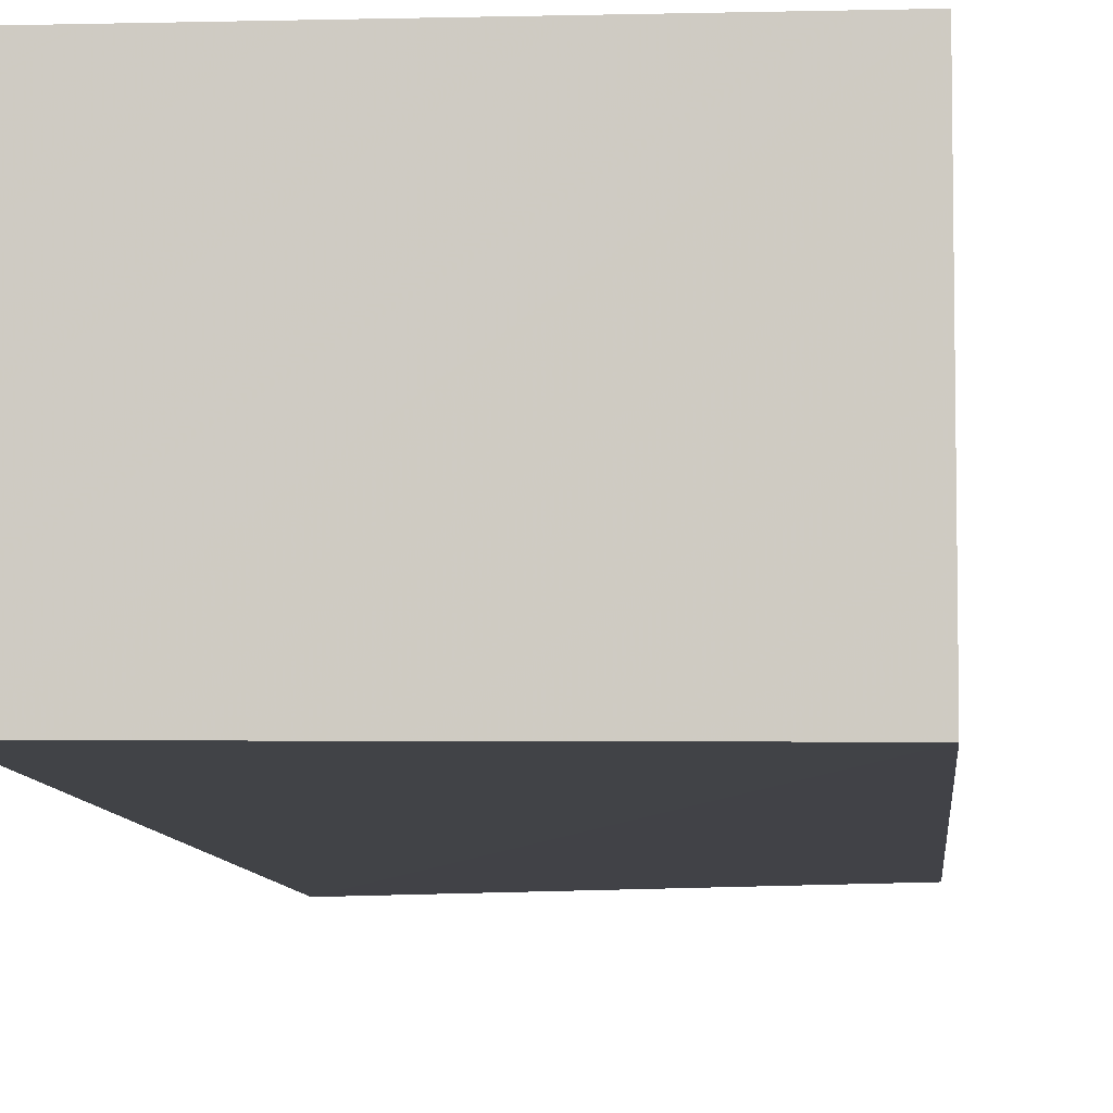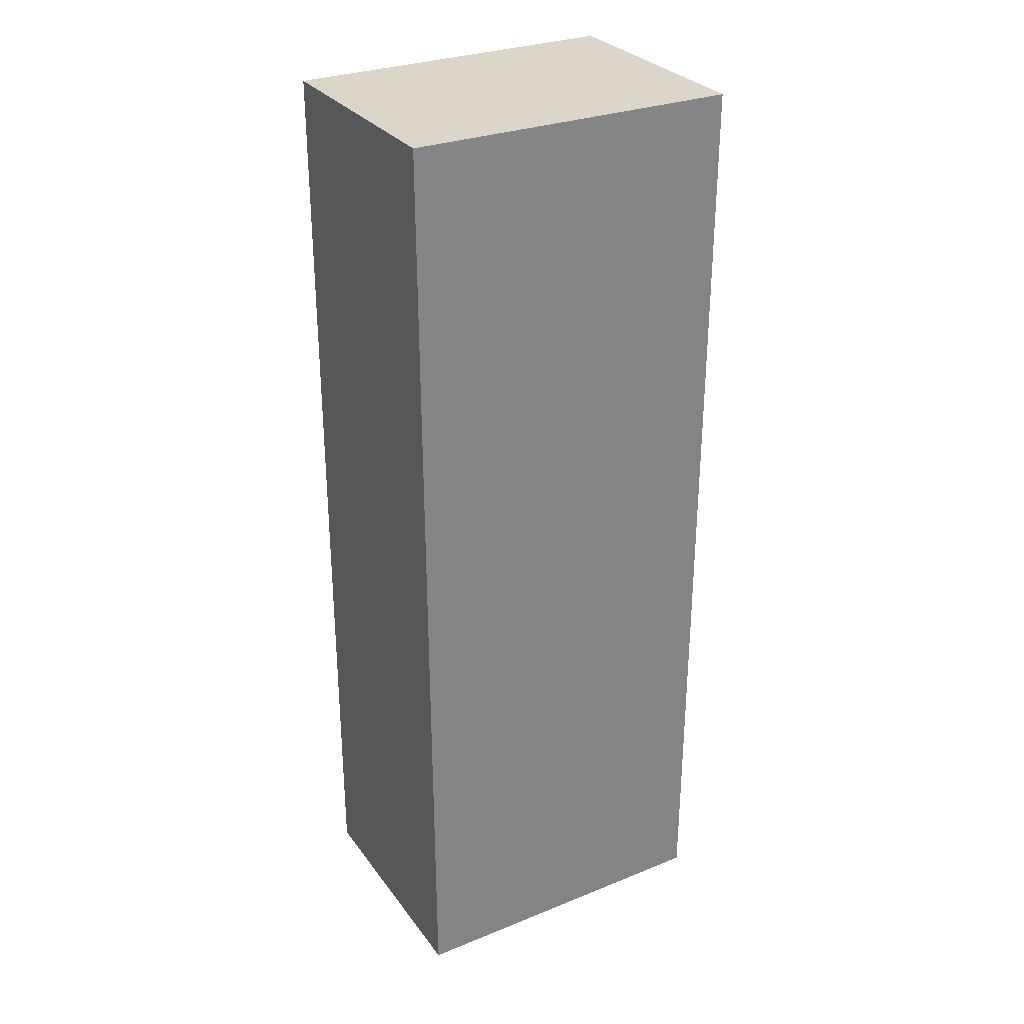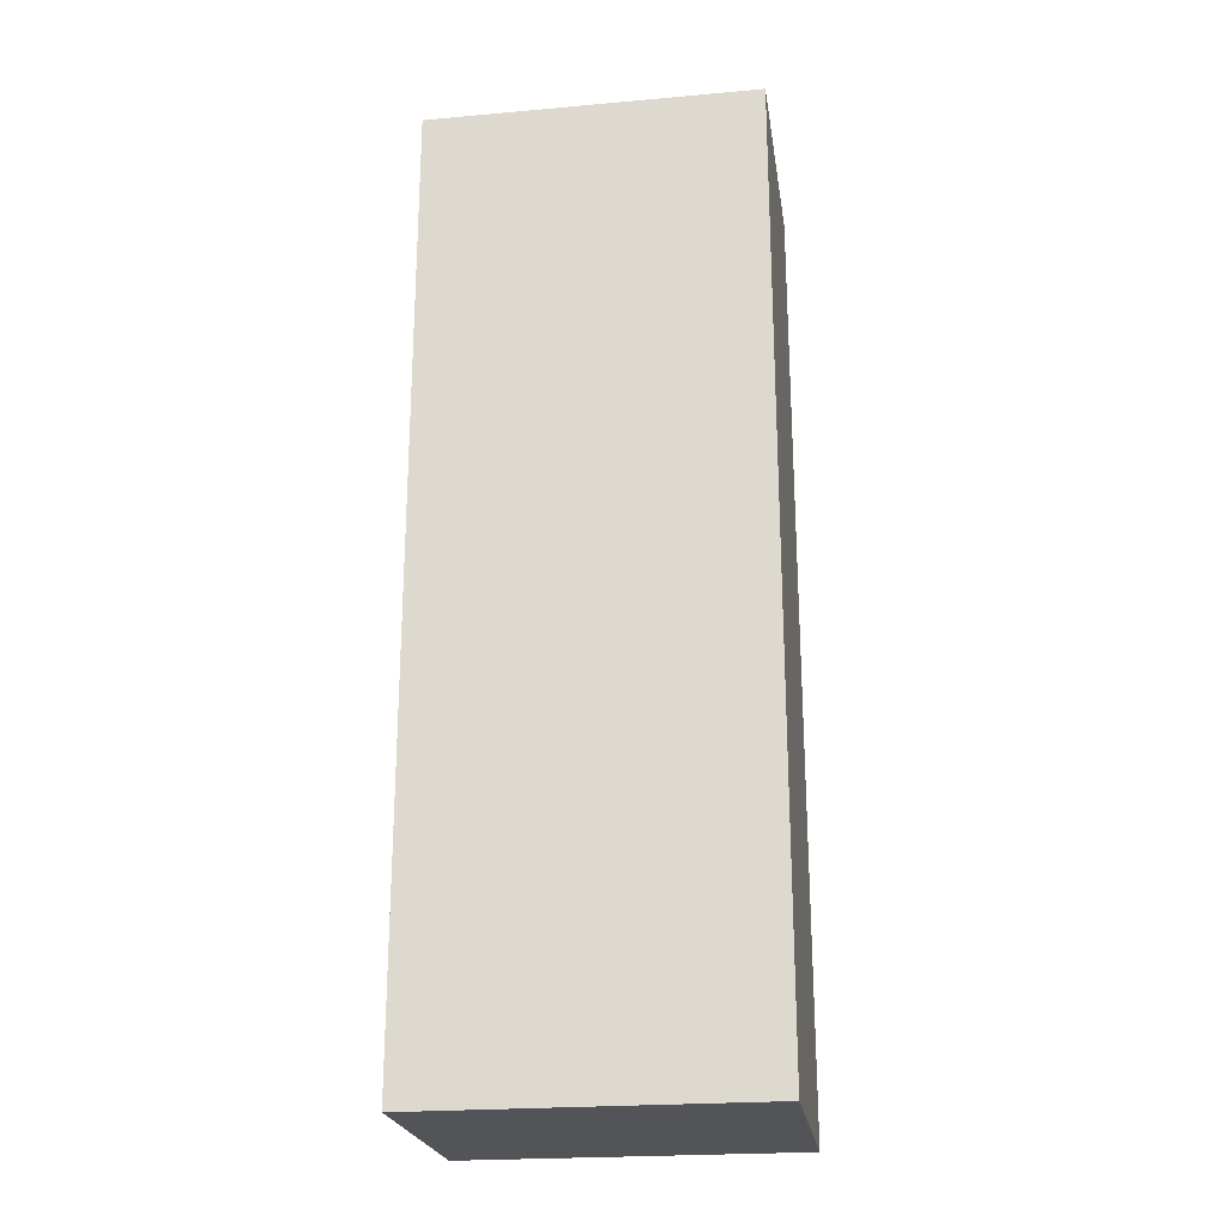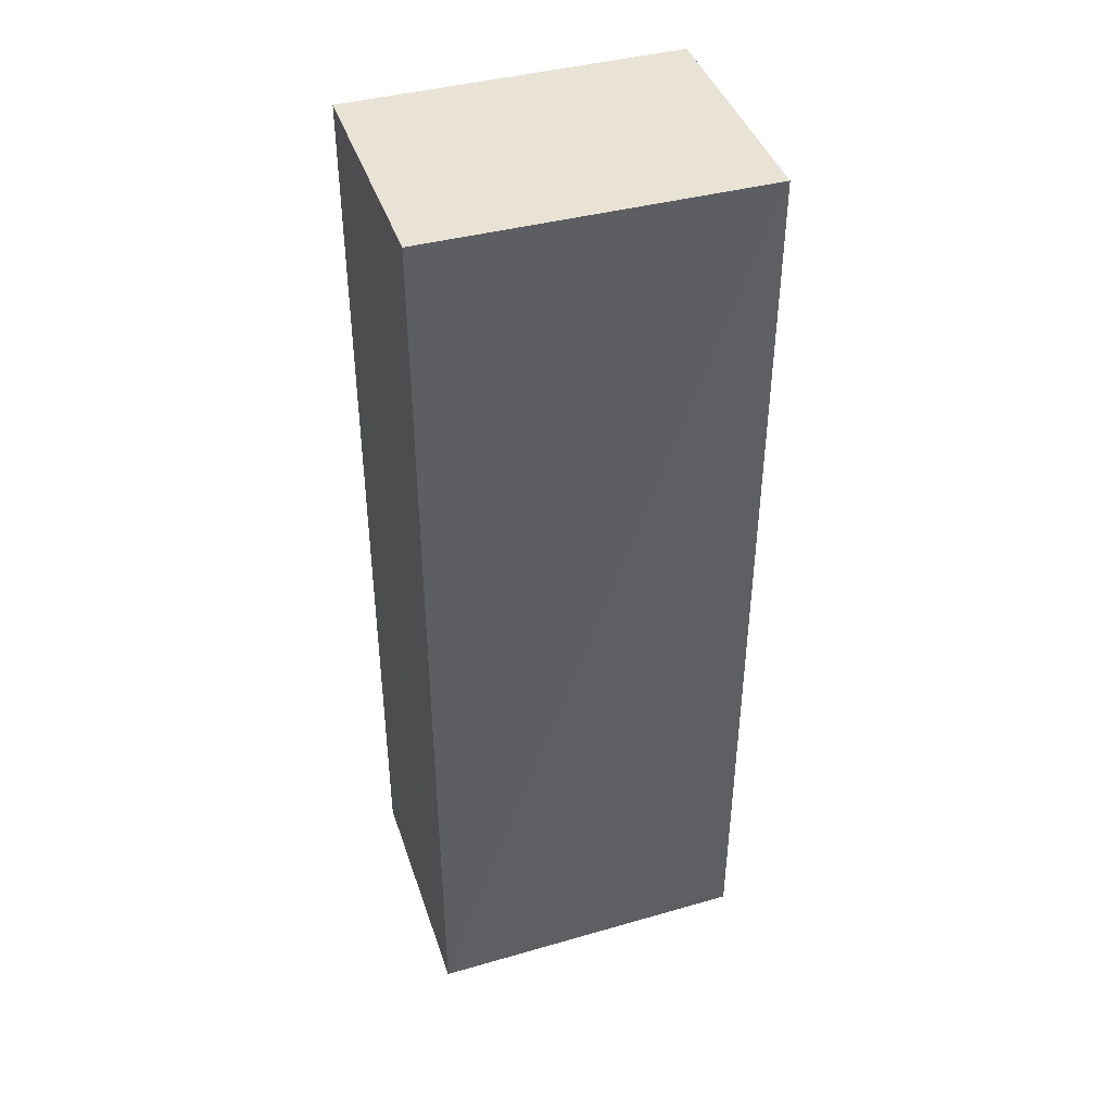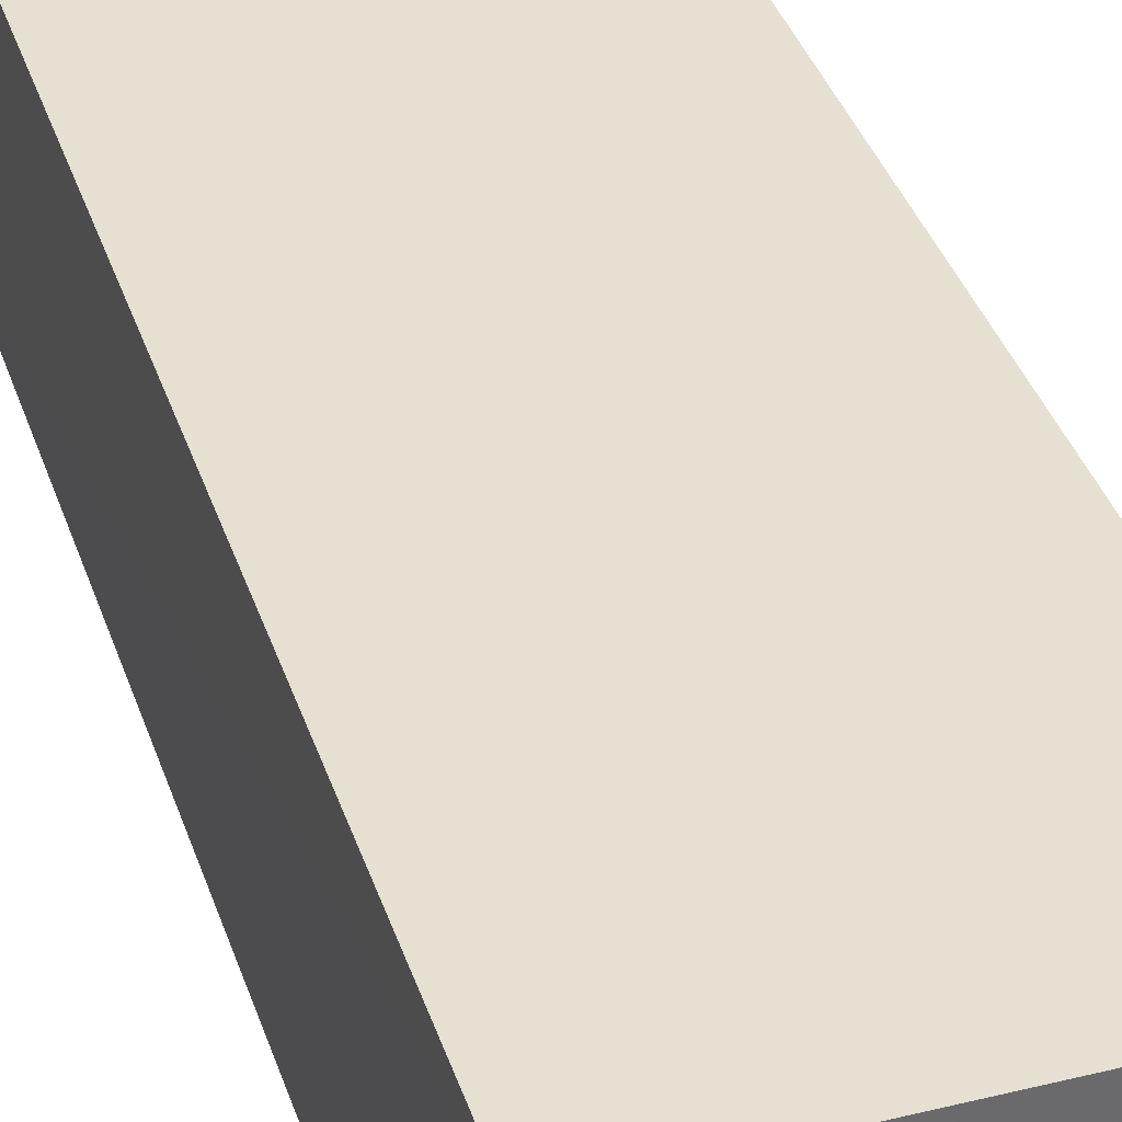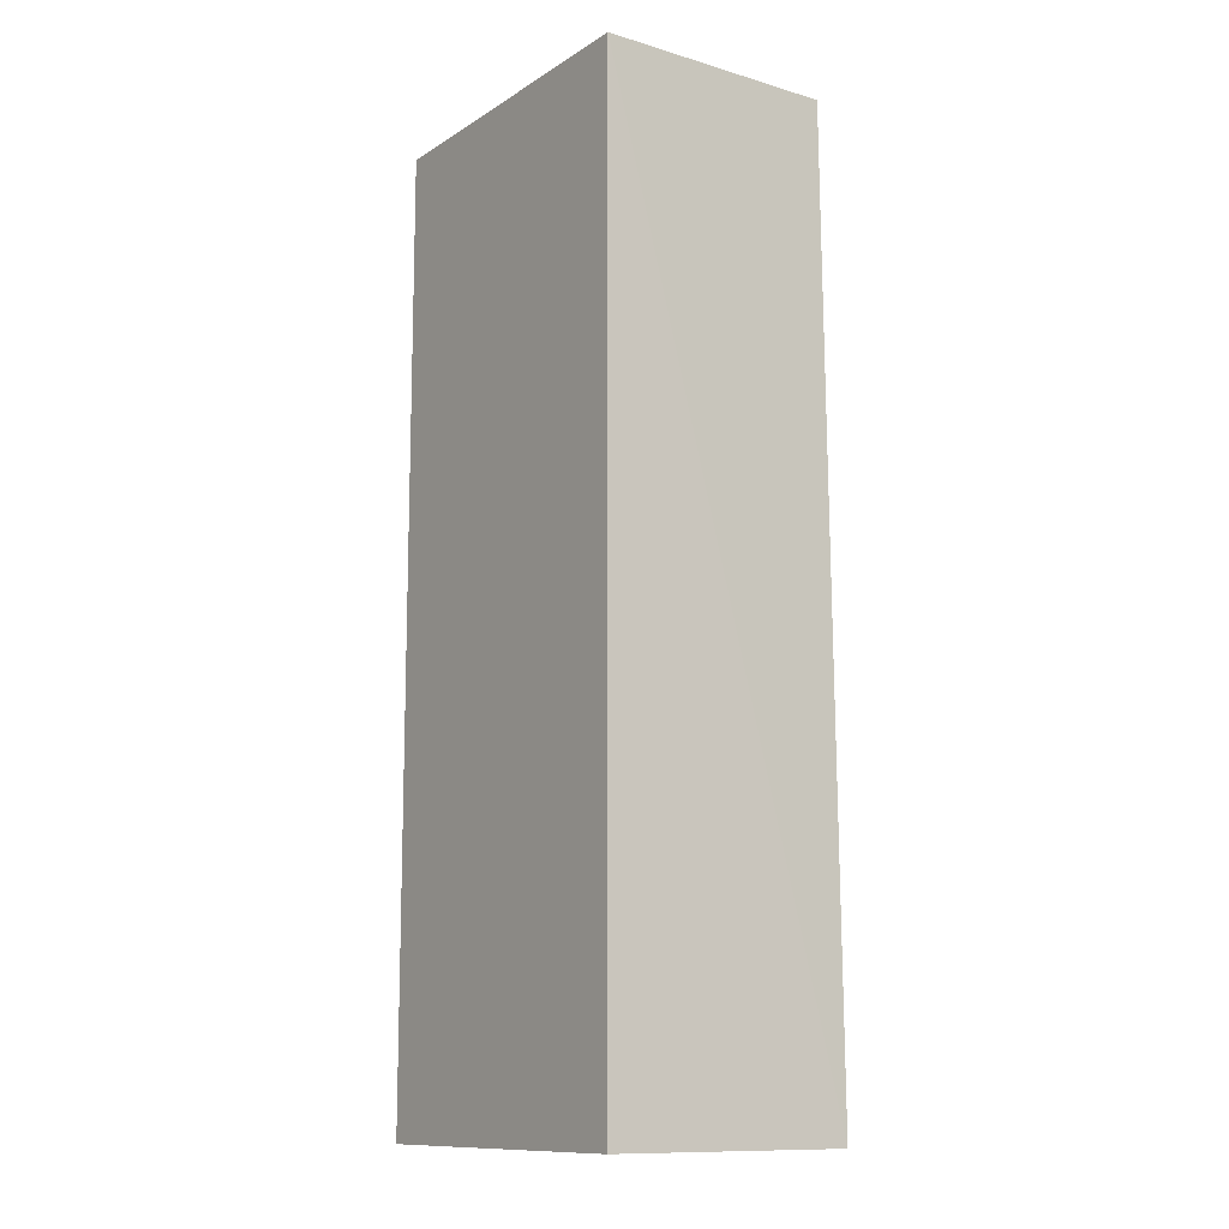
<metadata>
{"format":"obj","ext":"obj","renderer":"f3d","projection":"perspective","resolution":1024,"background":"white","views":[{"elev":-6.7,"azim":-175.6,"up":"+Z"},{"elev":29.9,"azim":150.5,"up":"+Y"},{"elev":-23.0,"azim":8.6,"up":"+Y"},{"elev":42.2,"azim":162.0,"up":"+Y"},{"elev":37.6,"azim":162.6,"up":"+Z"},{"elev":-12.0,"azim":54.9,"up":"+Y"}]}
</metadata>
<code>
v 0.001327 0.01976 0.01404
v 0.001327 -0.03144 0.01404
v 0.001353 -0.03144 0.0006887
v -0.01661 0.0198 0.001038
v -0.01659 -0.03144 0.01404
v 0.001298 0.01981 0.00118
v -0.01659 0.01976 0.01404
v -0.01653 -0.03149 0.001053
f 1 2 3
f 5 2 1
f 6 1 3
f 6 3 4
f 7 5 1
f 7 4 5
f 7 6 4
f 7 1 6
f 8 3 2
f 8 2 5
f 8 5 4
f 8 4 3

</code>
